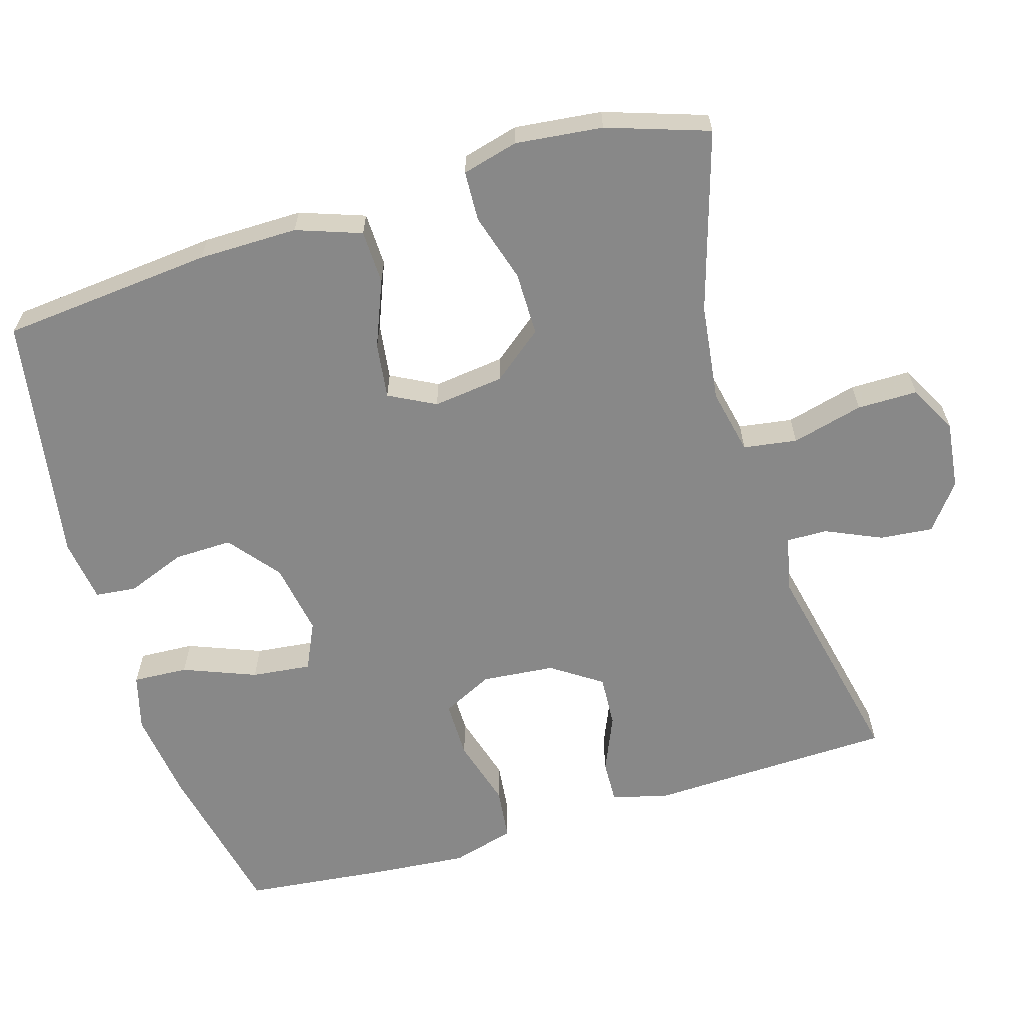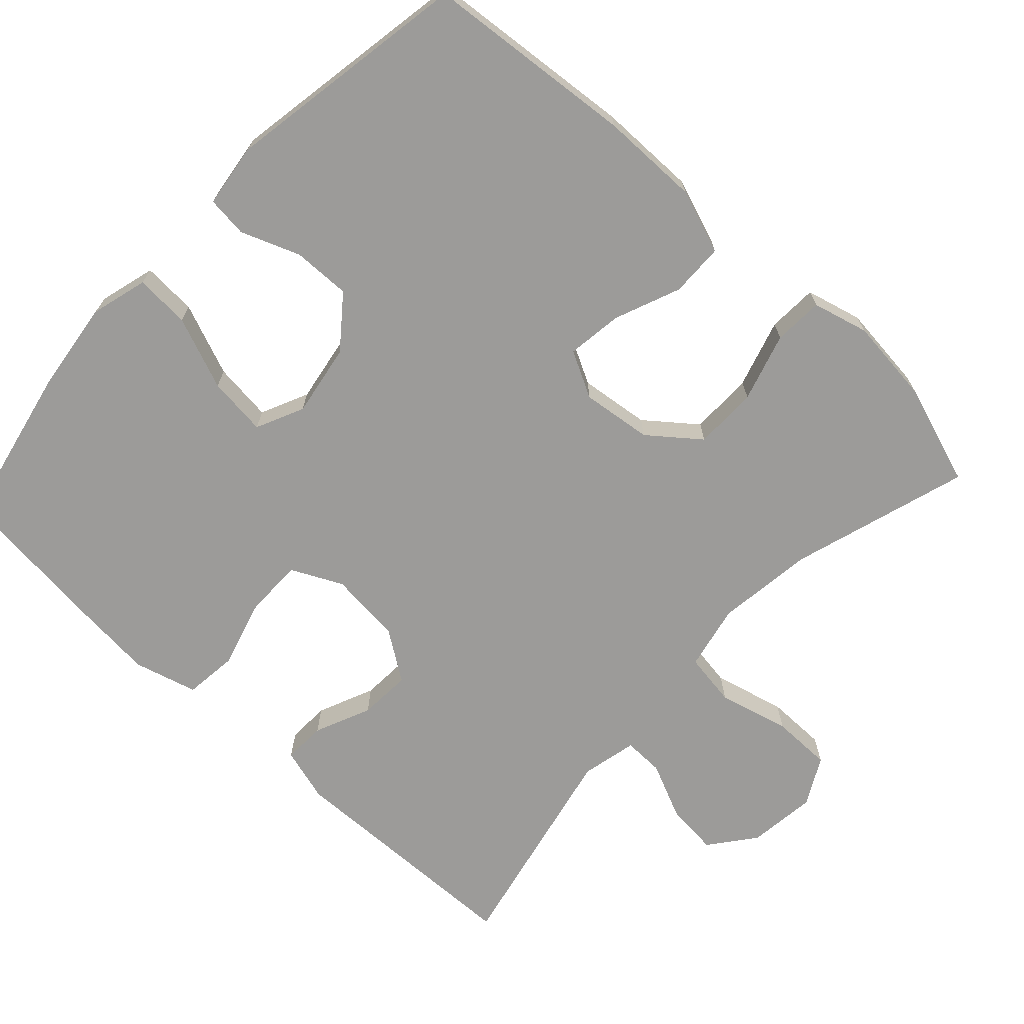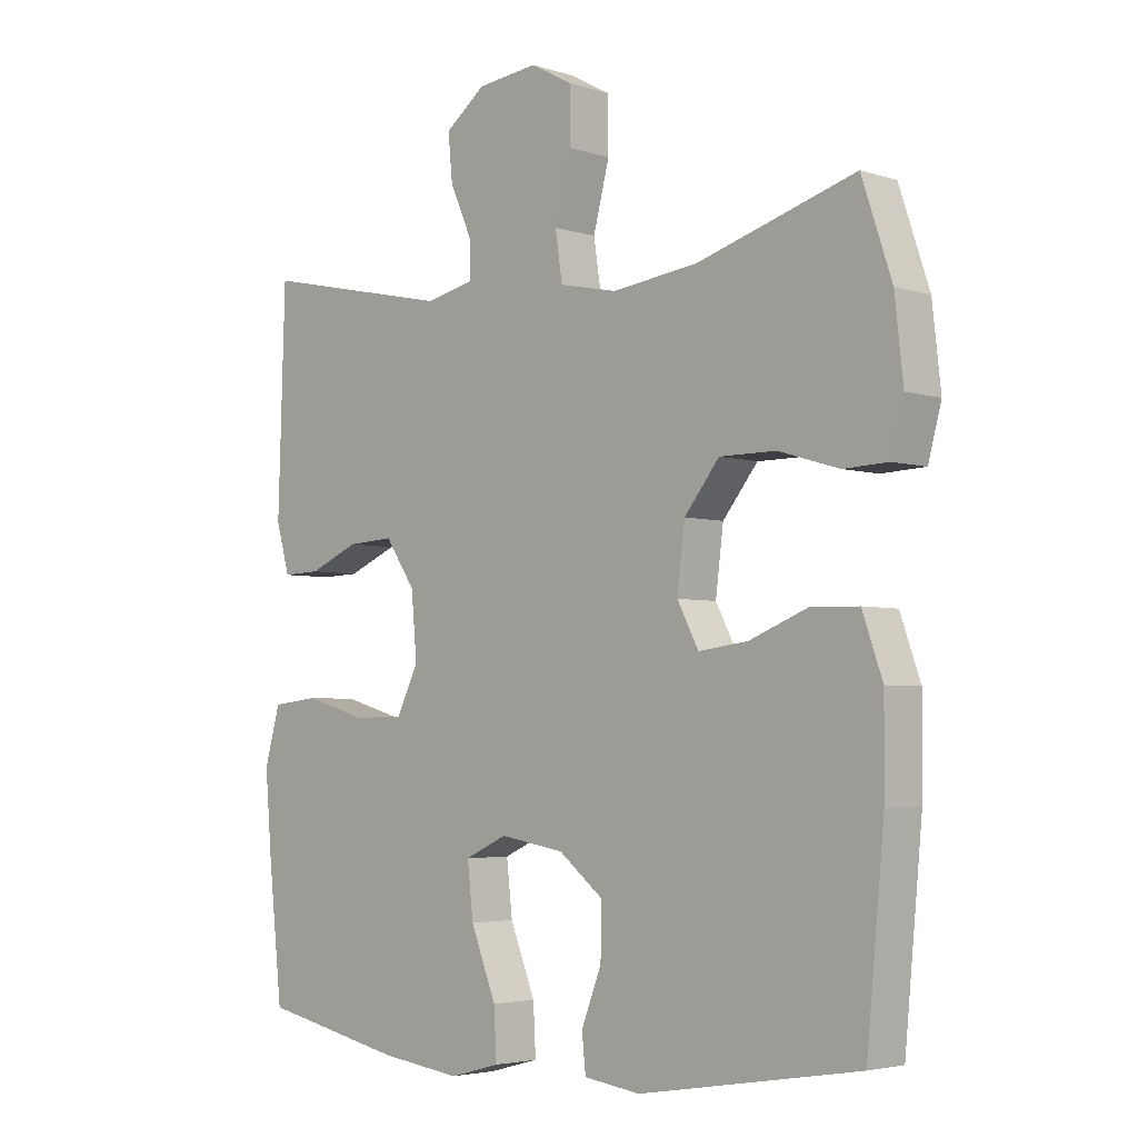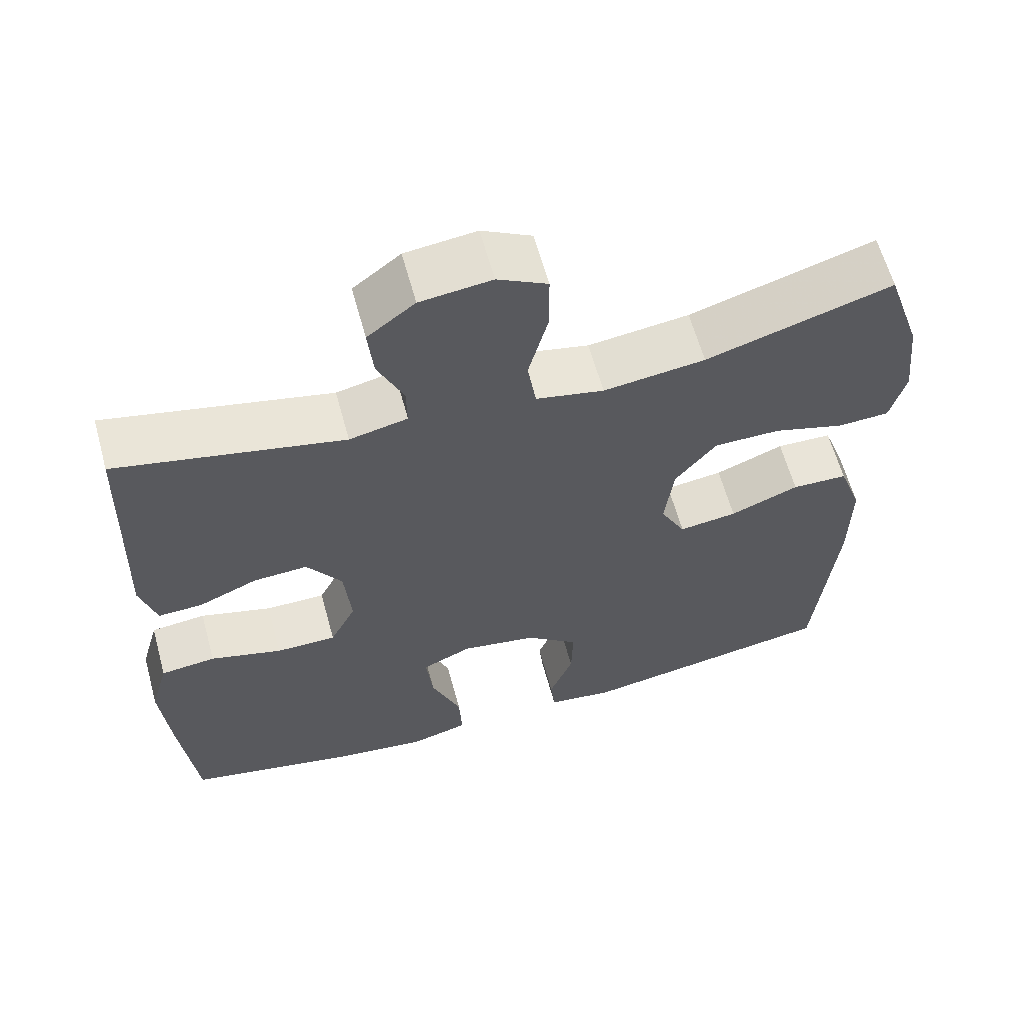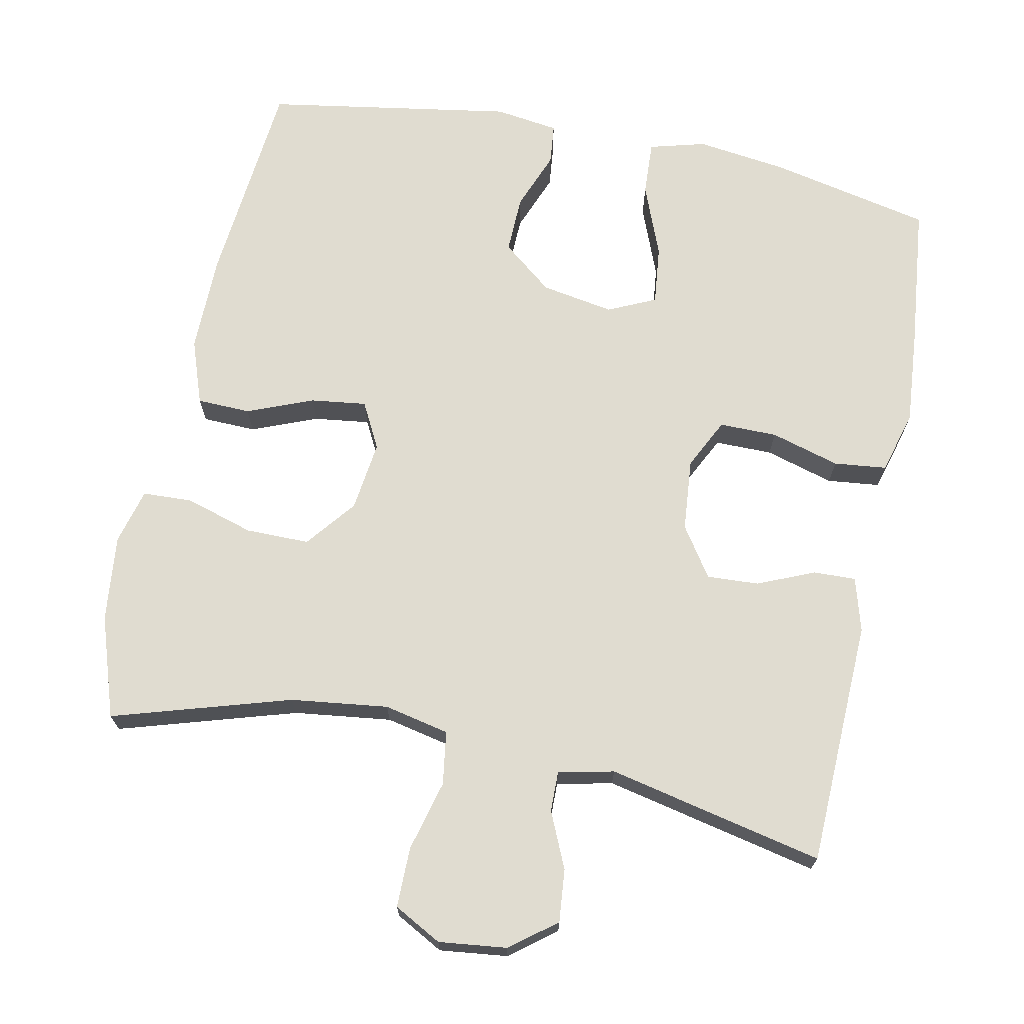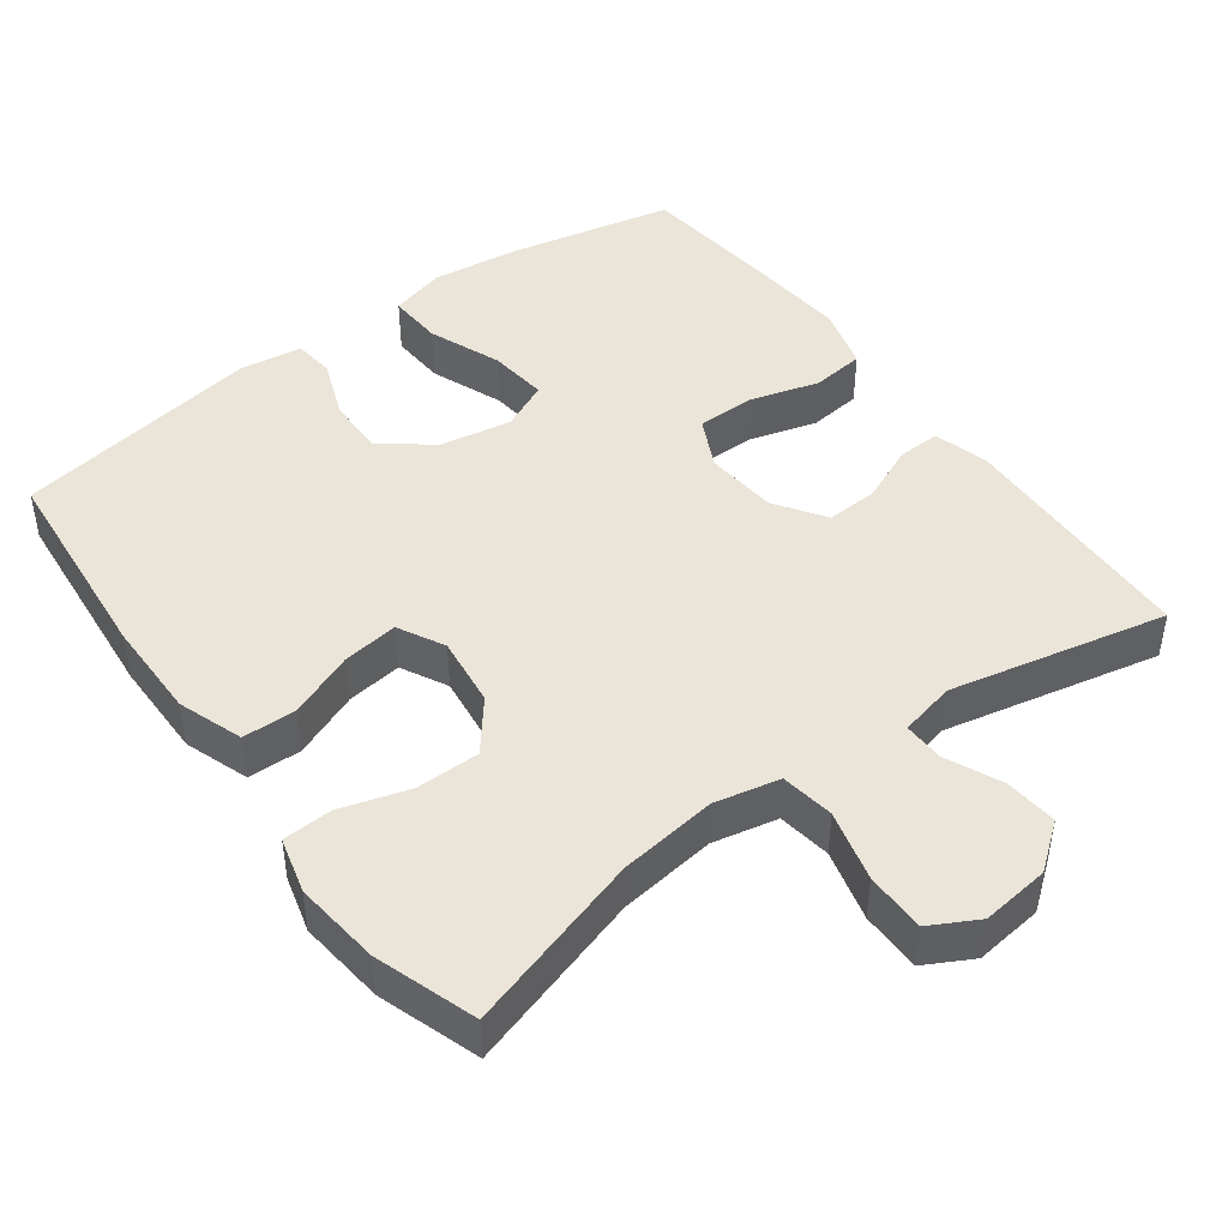
<metadata>
{"format":"obj","ext":"obj","renderer":"f3d","projection":"perspective","resolution":1024,"background":"white","views":[{"elev":-62.7,"azim":-73.3,"up":"+Y"},{"elev":-69.8,"azim":-133.0,"up":"+Y"},{"elev":-3.9,"azim":-136.1,"up":"+Z"},{"elev":61.8,"azim":164.7,"up":"+Z"},{"elev":69.7,"azim":11.6,"up":"+Y"},{"elev":45.4,"azim":-36.4,"up":"+Y"}]}
</metadata>
<code>
v 0.5 0.07 -0.5
v 0.279 0.07 -0.547
v 0.156 0.07 -0.563
v 0.079 0.07 -0.542
v 0.083 0.07 -0.467
v 0.122 0.07 -0.368
v 0.131 0.07 -0.287
v 0.066 0.07 -0.257
v -0.033 0.07 -0.274
v -0.102 0.07 -0.329
v -0.1 0.07 -0.408
v -0.069 0.07 -0.488
v -0.075 0.07 -0.544
v -0.162 0.07 -0.556
v -0.5 0.07 -0.5
v -0.527 0.07 -0.213
v -0.528 0.07 -0.078
v -0.497 0.07 0.01
v -0.424 0.07 0.012
v -0.334 0.07 -0.024
v -0.258 0.07 -0.034
v -0.225 0.07 0.029
v -0.237 0.07 0.125
v -0.291 0.07 0.193
v -0.378 0.07 0.193
v -0.471 0.07 0.165
v -0.539 0.07 0.168
v -0.559 0.07 0.244
v -0.546 0.07 0.362
v -0.5 0.07 0.5
v -0.257 0.07 0.426
v -0.124 0.07 0.409
v -0.035 0.07 0.428
v -0.024 0.07 0.501
v -0.049 0.07 0.598
v -0.049 0.07 0.68
v 0.016 0.07 0.715
v 0.109 0.07 0.704
v 0.171 0.07 0.656
v 0.164 0.07 0.584
v 0.13 0.07 0.508
v 0.129 0.07 0.453
v 0.205 0.07 0.436
v 0.5 0.07 0.5
v 0.507 0.07 0.281
v 0.511 0.07 0.164
v 0.49 0.07 0.09
v 0.432 0.07 0.092
v 0.355 0.07 0.125
v 0.284 0.07 0.129
v 0.238 0.07 0.061
v 0.229 0.07 -0.038
v 0.263 0.07 -0.107
v 0.342 0.07 -0.107
v 0.436 0.07 -0.08
v 0.508 0.07 -0.088
v 0.532 0.07 -0.174
v 0.521 0.07 -0.304
v 0.5 0 -0.5
v 0.279 0 -0.547
v 0.156 0 -0.563
v 0.079 0 -0.542
v 0.083 0 -0.467
v 0.122 0 -0.368
v 0.131 0 -0.287
v 0.066 0 -0.257
v -0.033 0 -0.274
v -0.102 0 -0.329
v -0.1 0 -0.408
v -0.069 0 -0.488
v -0.075 0 -0.544
v -0.162 0 -0.556
v -0.5 0 -0.5
v -0.527 0 -0.213
v -0.528 0 -0.078
v -0.497 0 0.01
v -0.424 0 0.012
v -0.334 0 -0.024
v -0.258 0 -0.034
v -0.225 0 0.029
v -0.237 0 0.125
v -0.291 0 0.193
v -0.378 0 0.193
v -0.471 0 0.165
v -0.539 0 0.168
v -0.559 0 0.244
v -0.546 0 0.362
v -0.5 0 0.5
v -0.257 0 0.426
v -0.124 0 0.409
v -0.035 0 0.428
v -0.024 0 0.501
v -0.049 0 0.598
v -0.049 0 0.68
v 0.016 0 0.715
v 0.109 0 0.704
v 0.171 0 0.656
v 0.164 0 0.584
v 0.13 0 0.508
v 0.129 0 0.453
v 0.205 0 0.436
v 0.5 0 0.5
v 0.507 0 0.281
v 0.511 0 0.164
v 0.49 0 0.09
v 0.432 0 0.092
v 0.355 0 0.125
v 0.284 0 0.129
v 0.238 0 0.061
v 0.229 0 -0.038
v 0.263 0 -0.107
v 0.342 0 -0.107
v 0.436 0 -0.08
v 0.508 0 -0.088
v 0.532 0 -0.174
v 0.521 0 -0.304
f 4 5 6
f 3 4 6
f 2 3 6
f 1 2 6
f 58 1 6
f 57 58 6
f 56 57 6
f 55 56 6
f 54 55 6
f 53 54 6 7
f 52 53 7 8
f 51 52 8 9
f 50 51 9 10
f 47 48 49
f 46 47 49
f 45 46 49
f 45 49 50
f 44 45 50
f 43 44 50
f 42 43 50 10
f 39 40 41
f 38 39 41
f 37 38 41
f 36 37 41
f 35 36 41
f 34 35 41
f 41 42 10
f 34 41 10
f 33 34 10
f 29 30 31
f 28 29 31
f 27 28 31
f 26 27 31
f 25 26 31
f 24 25 31 32
f 23 24 32 33
f 18 19 20
f 17 18 20
f 16 17 20
f 15 16 20
f 14 15 20
f 13 14 20
f 12 13 20
f 11 12 20
f 10 11 20 21
f 22 23 33 10
f 10 21 22
f 64 63 62
f 64 62 61
f 64 61 60
f 64 60 59
f 64 59 116
f 64 116 115
f 64 115 114
f 64 114 113
f 64 113 112
f 65 64 112 111
f 66 65 111 110
f 67 66 110 109
f 68 67 109 108
f 107 106 105
f 107 105 104
f 107 104 103
f 108 107 103
f 108 103 102
f 108 102 101
f 68 108 101 100
f 99 98 97
f 99 97 96
f 99 96 95
f 99 95 94
f 99 94 93
f 99 93 92
f 68 100 99
f 68 99 92
f 68 92 91
f 89 88 87
f 89 87 86
f 89 86 85
f 89 85 84
f 89 84 83
f 90 89 83 82
f 91 90 82 81
f 78 77 76
f 78 76 75
f 78 75 74
f 78 74 73
f 78 73 72
f 78 72 71
f 78 71 70
f 78 70 69
f 79 78 69 68
f 68 91 81 80
f 80 79 68
f 1 59 60 2
f 2 60 61 3
f 3 61 62 4
f 4 62 63 5
f 5 63 64 6
f 6 64 65 7
f 7 65 66 8
f 8 66 67 9
f 9 67 68 10
f 10 68 69 11
f 11 69 70 12
f 12 70 71 13
f 13 71 72 14
f 14 72 73 15
f 15 73 74 16
f 16 74 75 17
f 17 75 76 18
f 18 76 77 19
f 19 77 78 20
f 20 78 79 21
f 21 79 80 22
f 22 80 81 23
f 23 81 82 24
f 24 82 83 25
f 25 83 84 26
f 26 84 85 27
f 27 85 86 28
f 28 86 87 29
f 29 87 88 30
f 30 88 89 31
f 31 89 90 32
f 32 90 91 33
f 33 91 92 34
f 34 92 93 35
f 35 93 94 36
f 36 94 95 37
f 37 95 96 38
f 38 96 97 39
f 39 97 98 40
f 40 98 99 41
f 41 99 100 42
f 42 100 101 43
f 43 101 102 44
f 44 102 103 45
f 45 103 104 46
f 46 104 105 47
f 47 105 106 48
f 48 106 107 49
f 49 107 108 50
f 50 108 109 51
f 51 109 110 52
f 52 110 111 53
f 53 111 112 54
f 54 112 113 55
f 55 113 114 56
f 56 114 115 57
f 57 115 116 58
f 58 116 59 1

</code>
